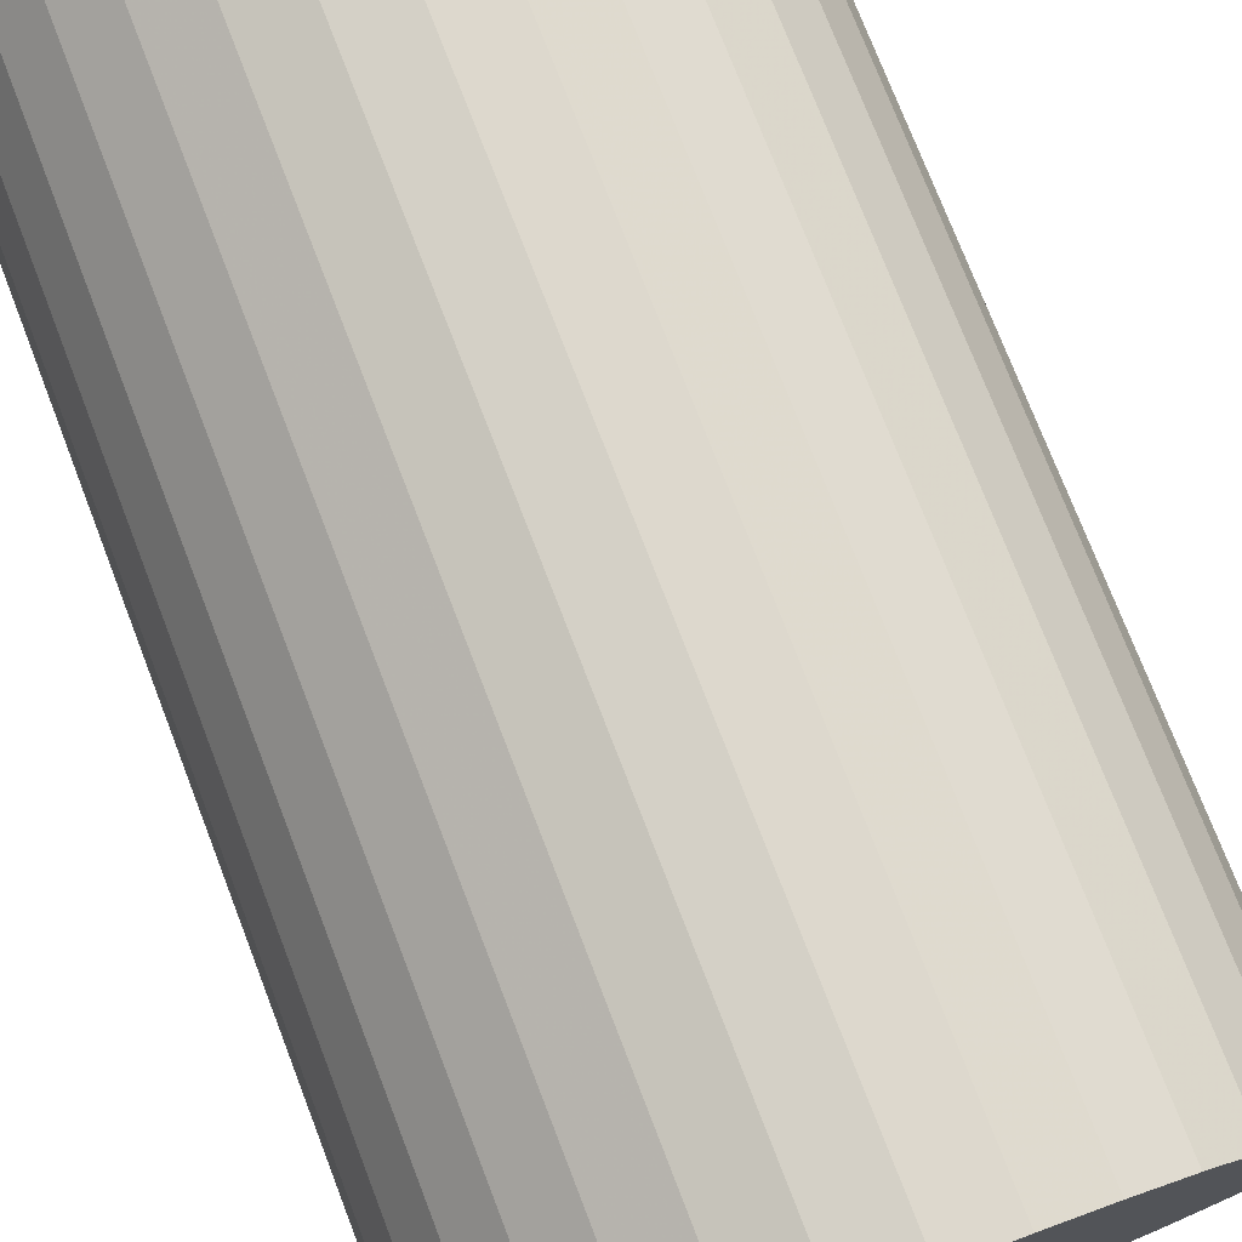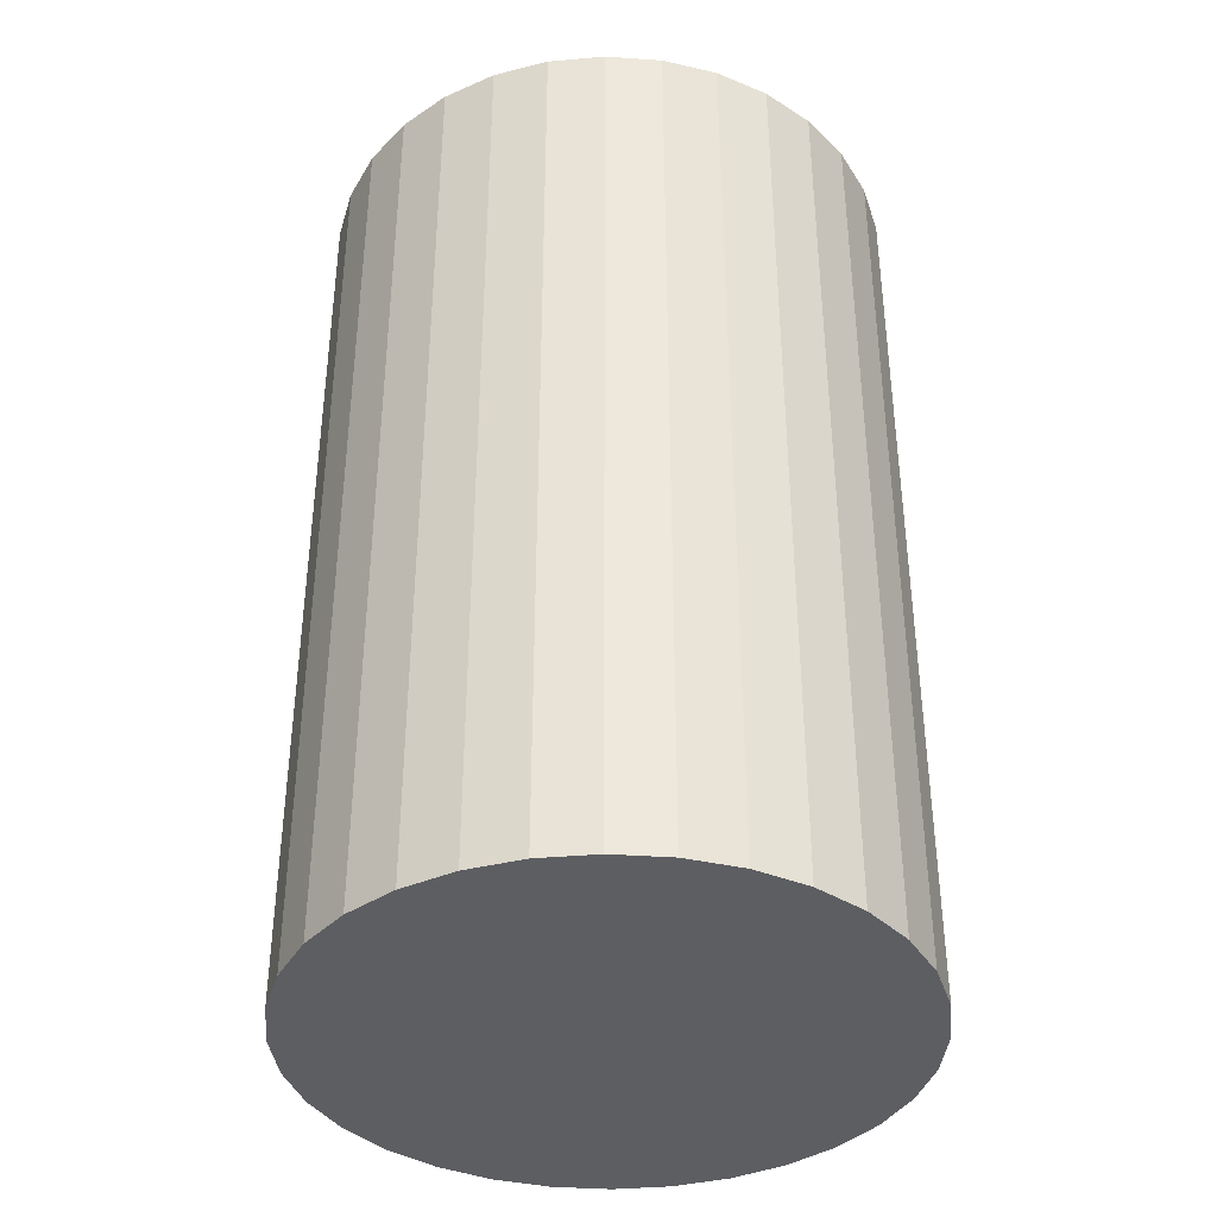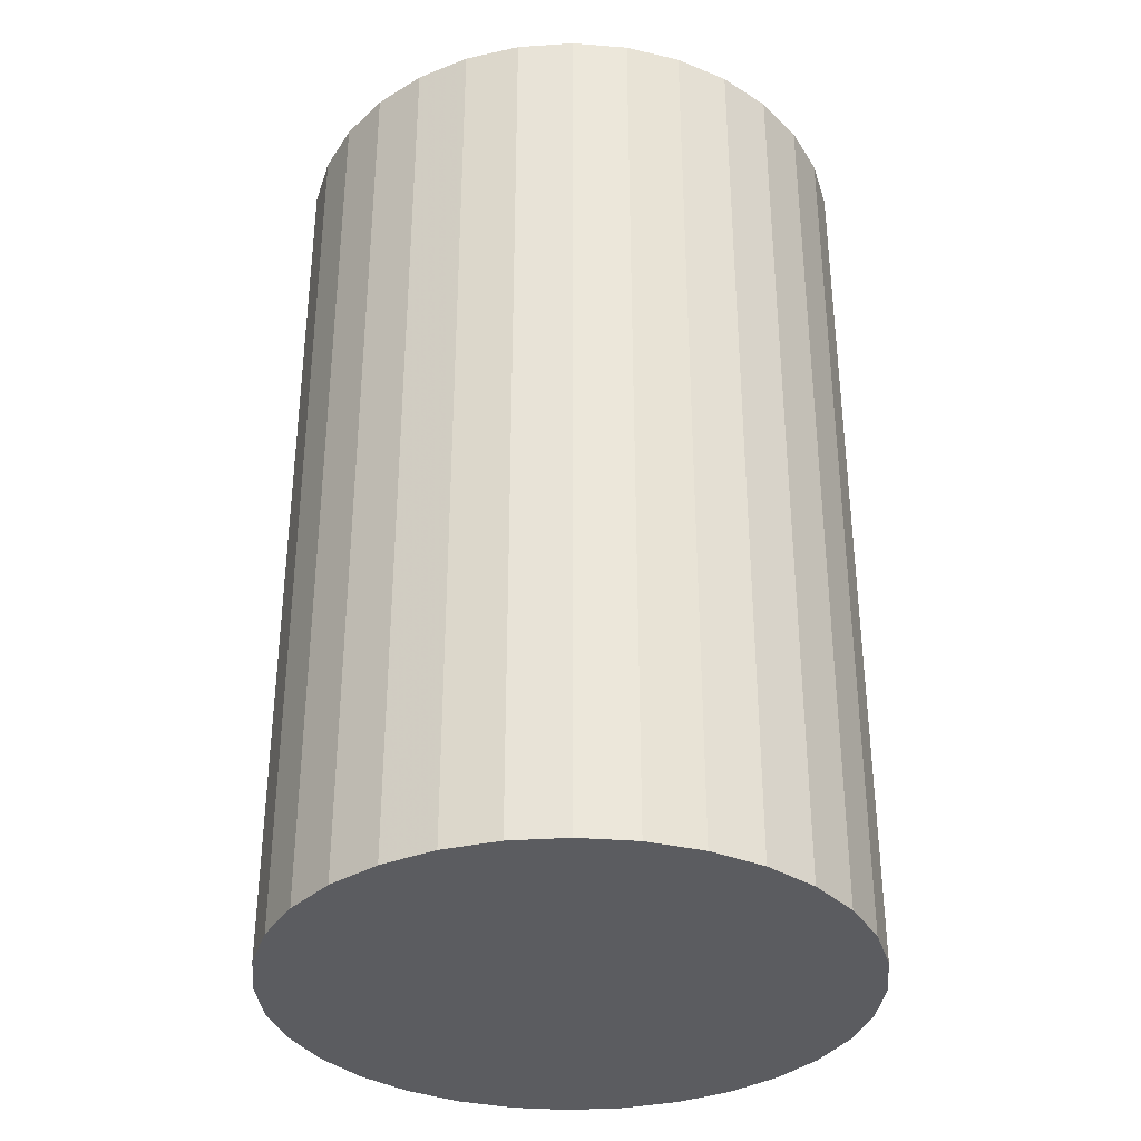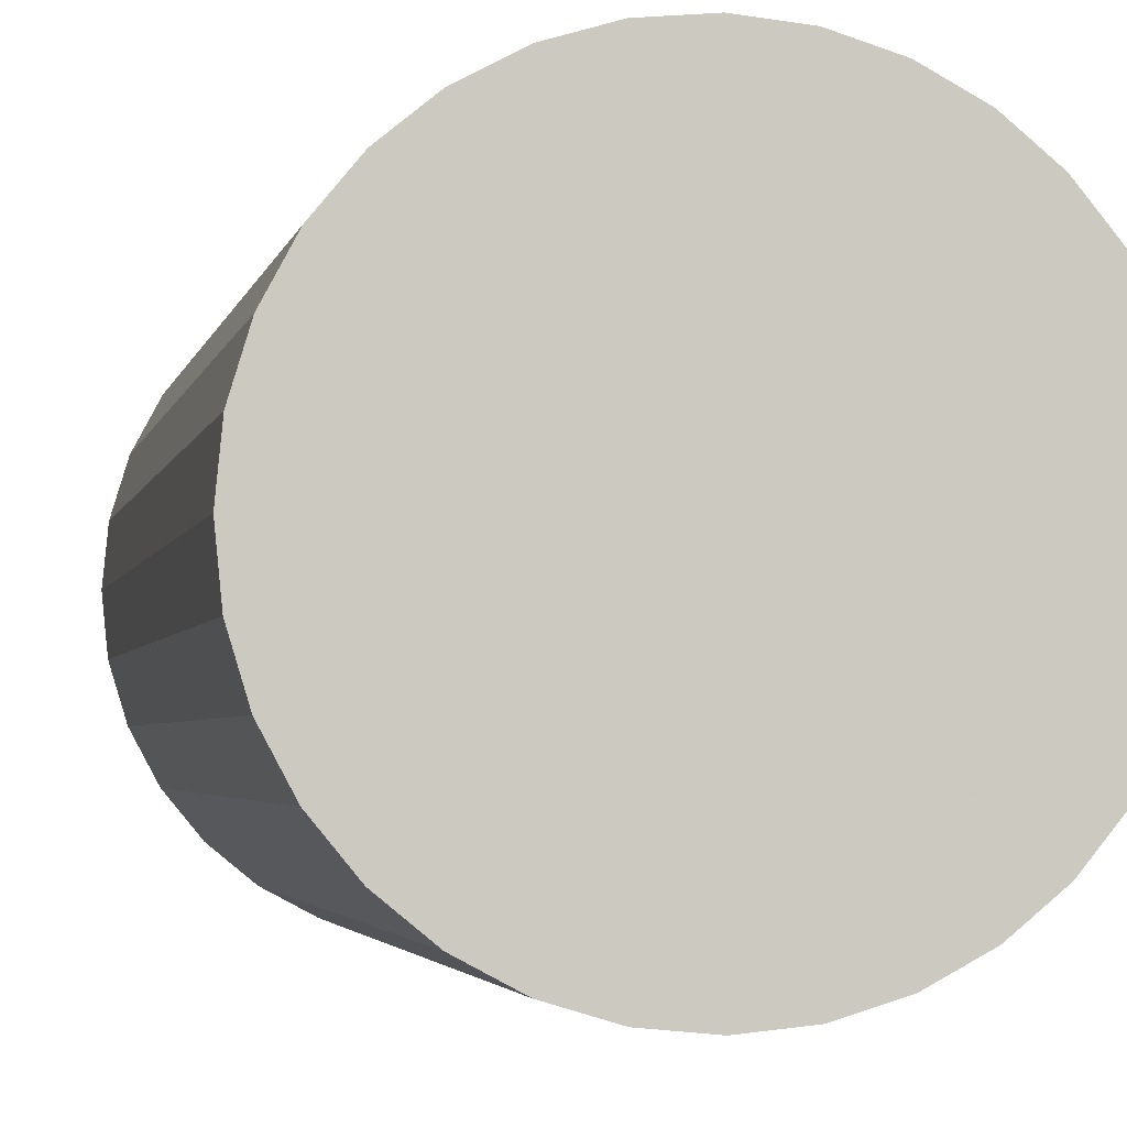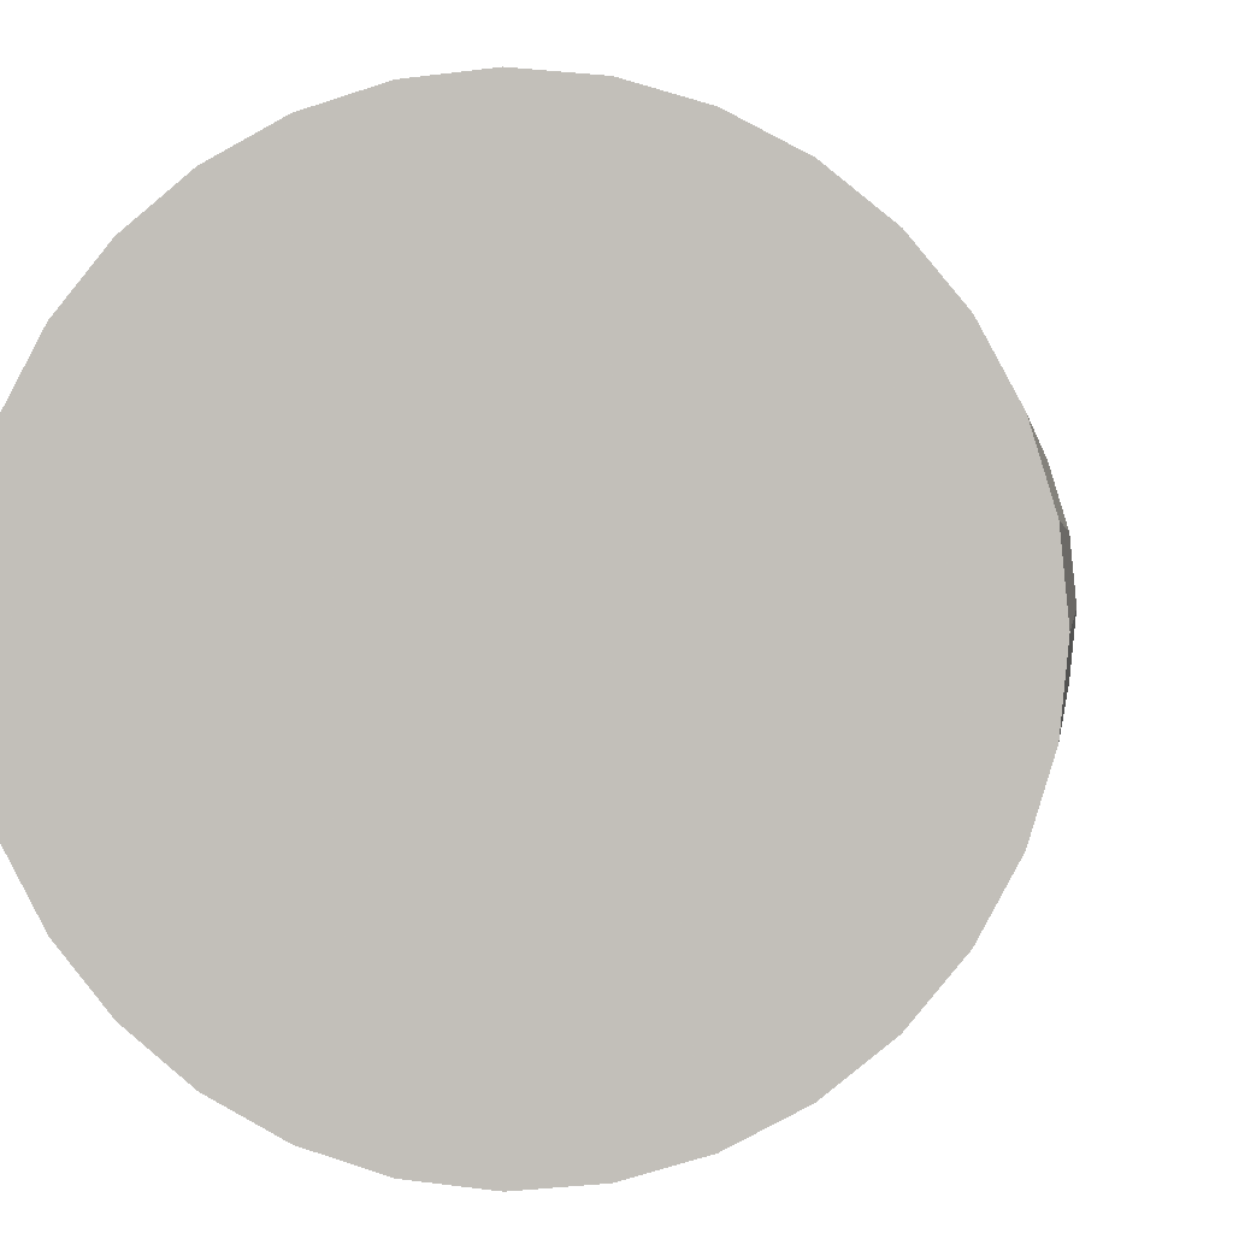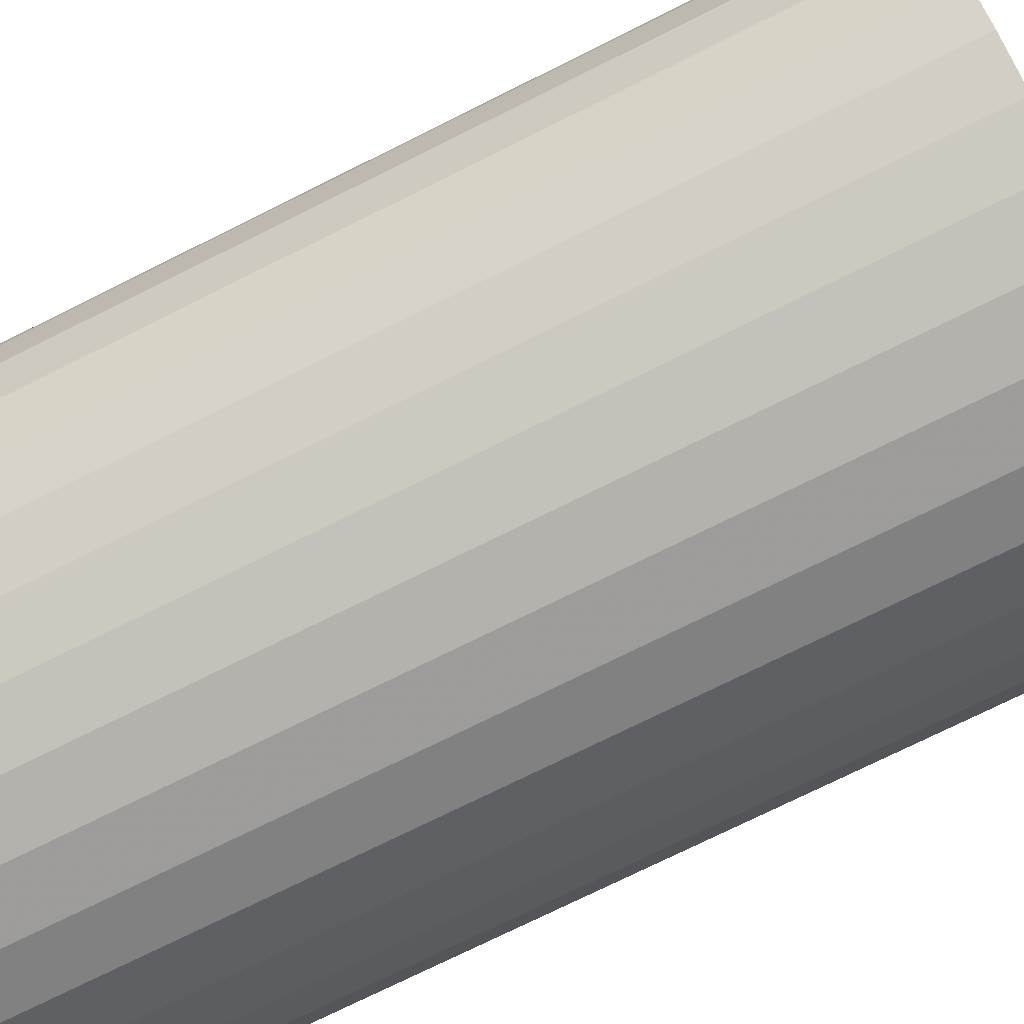
<metadata>
{"format":"obj","ext":"obj","renderer":"f3d","projection":"perspective","resolution":1024,"background":"white","views":[{"elev":75.0,"azim":158.9,"up":"+Y"},{"elev":-38.3,"azim":-66.8,"up":"+Z"},{"elev":-34.8,"azim":-135.4,"up":"+Z"},{"elev":-3.1,"azim":-11.4,"up":"+Y"},{"elev":0.9,"azim":-172.8,"up":"+Y"},{"elev":-75.1,"azim":116.4,"up":"+Y"}]}
</metadata>
<code>
v 0 0 -0.03459
v 0.02155 0 -0.03459
v 0.02155 0 0.03459
v 0 0 0.03459
v 0.02114 0.004205 -0.03459
v 0.02114 0.004205 0.03459
v 0.01991 0.008248 -0.03459
v 0.01991 0.008248 0.03459
v 0.01792 0.01197 -0.03459
v 0.01792 0.01197 0.03459
v 0.01524 0.01524 -0.03459
v 0.01524 0.01524 0.03459
v 0.01197 0.01792 -0.03459
v 0.01197 0.01792 0.03459
v 0.008248 0.01991 -0.03459
v 0.008248 0.01991 0.03459
v 0.004205 0.02114 -0.03459
v 0.004205 0.02114 0.03459
v 0 0.02155 -0.03459
v 0 0.02155 0.03459
v -0.004205 0.02114 -0.03459
v -0.004205 0.02114 0.03459
v -0.008248 0.01991 -0.03459
v -0.008248 0.01991 0.03459
v -0.01197 0.01792 -0.03459
v -0.01197 0.01792 0.03459
v -0.01524 0.01524 -0.03459
v -0.01524 0.01524 0.03459
v -0.01792 0.01197 -0.03459
v -0.01792 0.01197 0.03459
v -0.01991 0.008248 -0.03459
v -0.01991 0.008248 0.03459
v -0.02114 0.004205 -0.03459
v -0.02114 0.004205 0.03459
v -0.02155 0 -0.03459
v -0.02155 0 0.03459
v -0.02114 -0.004205 -0.03459
v -0.02114 -0.004205 0.03459
v -0.01991 -0.008248 -0.03459
v -0.01991 -0.008248 0.03459
v -0.01792 -0.01197 -0.03459
v -0.01792 -0.01197 0.03459
v -0.01524 -0.01524 -0.03459
v -0.01524 -0.01524 0.03459
v -0.01197 -0.01792 -0.03459
v -0.01197 -0.01792 0.03459
v -0.008248 -0.01991 -0.03459
v -0.008248 -0.01991 0.03459
v -0.004205 -0.02114 -0.03459
v -0.004205 -0.02114 0.03459
v -0 -0.02155 -0.03459
v -0 -0.02155 0.03459
v 0.004205 -0.02114 -0.03459
v 0.004205 -0.02114 0.03459
v 0.008248 -0.01991 -0.03459
v 0.008248 -0.01991 0.03459
v 0.01197 -0.01792 -0.03459
v 0.01197 -0.01792 0.03459
v 0.01524 -0.01524 -0.03459
v 0.01524 -0.01524 0.03459
v 0.01792 -0.01197 -0.03459
v 0.01792 -0.01197 0.03459
v 0.01991 -0.008248 -0.03459
v 0.01991 -0.008248 0.03459
v 0.02114 -0.004205 -0.03459
v 0.02114 -0.004205 0.03459
f 2 1 5
f 2 5 3
f 3 5 6
f 3 6 4
f 5 1 7
f 5 7 6
f 6 7 8
f 6 8 4
f 7 1 9
f 7 9 8
f 8 9 10
f 8 10 4
f 9 1 11
f 9 11 10
f 10 11 12
f 10 12 4
f 11 1 13
f 11 13 12
f 12 13 14
f 12 14 4
f 13 1 15
f 13 15 14
f 14 15 16
f 14 16 4
f 15 1 17
f 15 17 16
f 16 17 18
f 16 18 4
f 17 1 19
f 17 19 18
f 18 19 20
f 18 20 4
f 19 1 21
f 19 21 20
f 20 21 22
f 20 22 4
f 21 1 23
f 21 23 22
f 22 23 24
f 22 24 4
f 23 1 25
f 23 25 24
f 24 25 26
f 24 26 4
f 25 1 27
f 25 27 26
f 26 27 28
f 26 28 4
f 27 1 29
f 27 29 28
f 28 29 30
f 28 30 4
f 29 1 31
f 29 31 30
f 30 31 32
f 30 32 4
f 31 1 33
f 31 33 32
f 32 33 34
f 32 34 4
f 33 1 35
f 33 35 34
f 34 35 36
f 34 36 4
f 35 1 37
f 35 37 36
f 36 37 38
f 36 38 4
f 37 1 39
f 37 39 38
f 38 39 40
f 38 40 4
f 39 1 41
f 39 41 40
f 40 41 42
f 40 42 4
f 41 1 43
f 41 43 42
f 42 43 44
f 42 44 4
f 43 1 45
f 43 45 44
f 44 45 46
f 44 46 4
f 45 1 47
f 45 47 46
f 46 47 48
f 46 48 4
f 47 1 49
f 47 49 48
f 48 49 50
f 48 50 4
f 49 1 51
f 49 51 50
f 50 51 52
f 50 52 4
f 51 1 53
f 51 53 52
f 52 53 54
f 52 54 4
f 53 1 55
f 53 55 54
f 54 55 56
f 54 56 4
f 55 1 57
f 55 57 56
f 56 57 58
f 56 58 4
f 57 1 59
f 57 59 58
f 58 59 60
f 58 60 4
f 59 1 61
f 59 61 60
f 60 61 62
f 60 62 4
f 61 1 63
f 61 63 62
f 62 63 64
f 62 64 4
f 63 1 65
f 63 65 64
f 64 65 66
f 64 66 4
f 65 1 2
f 65 2 66
f 66 2 3
f 66 3 4

</code>
